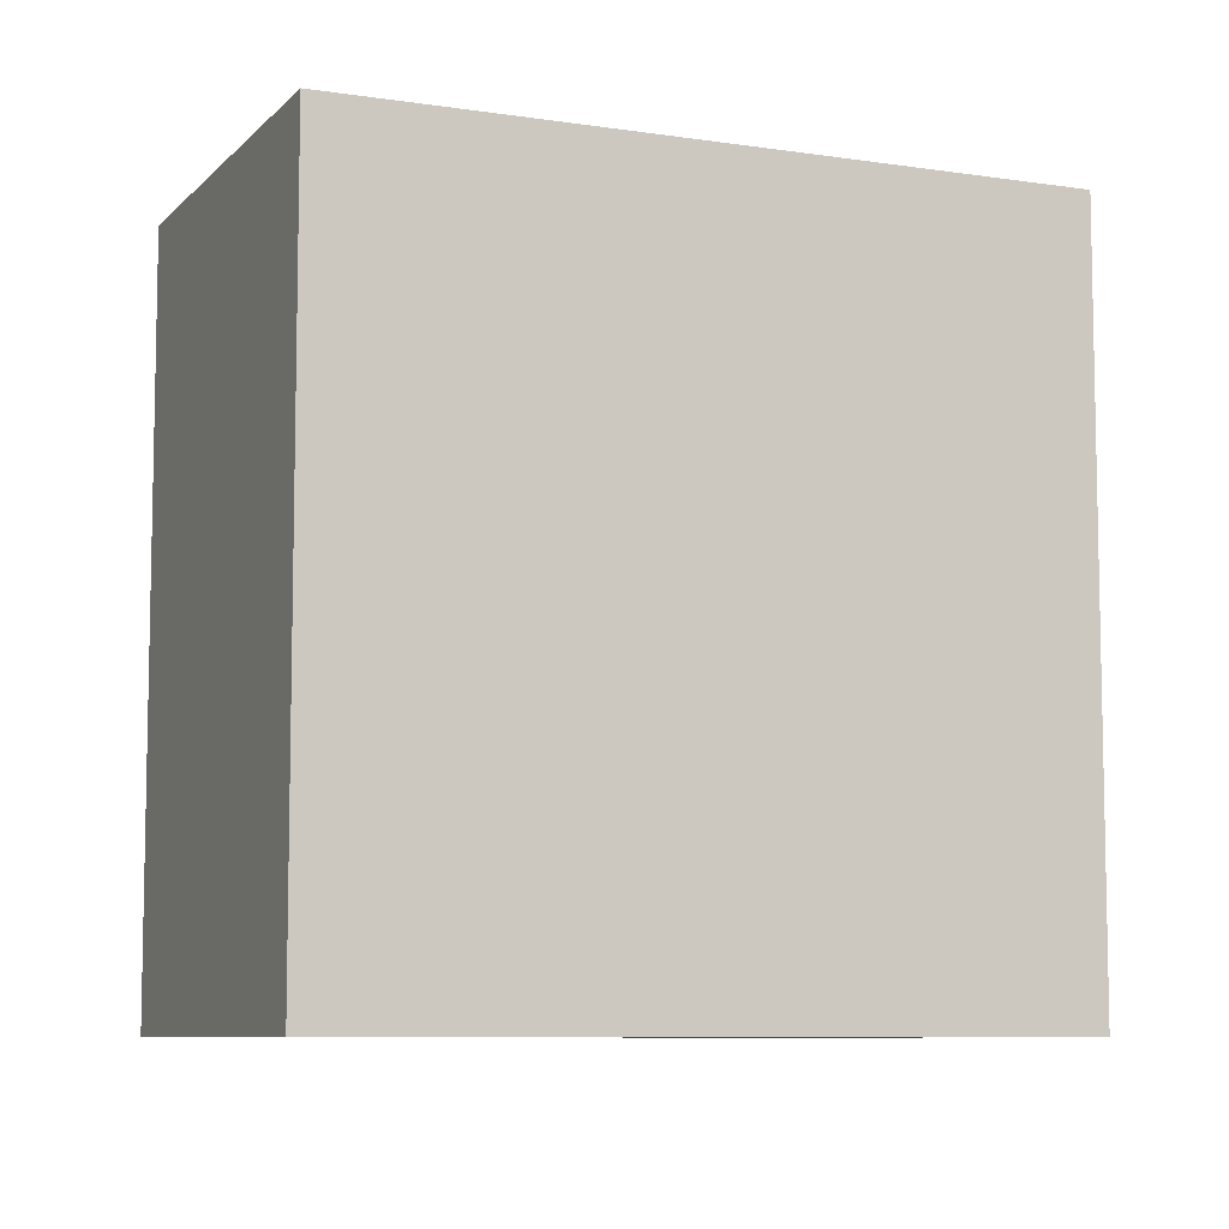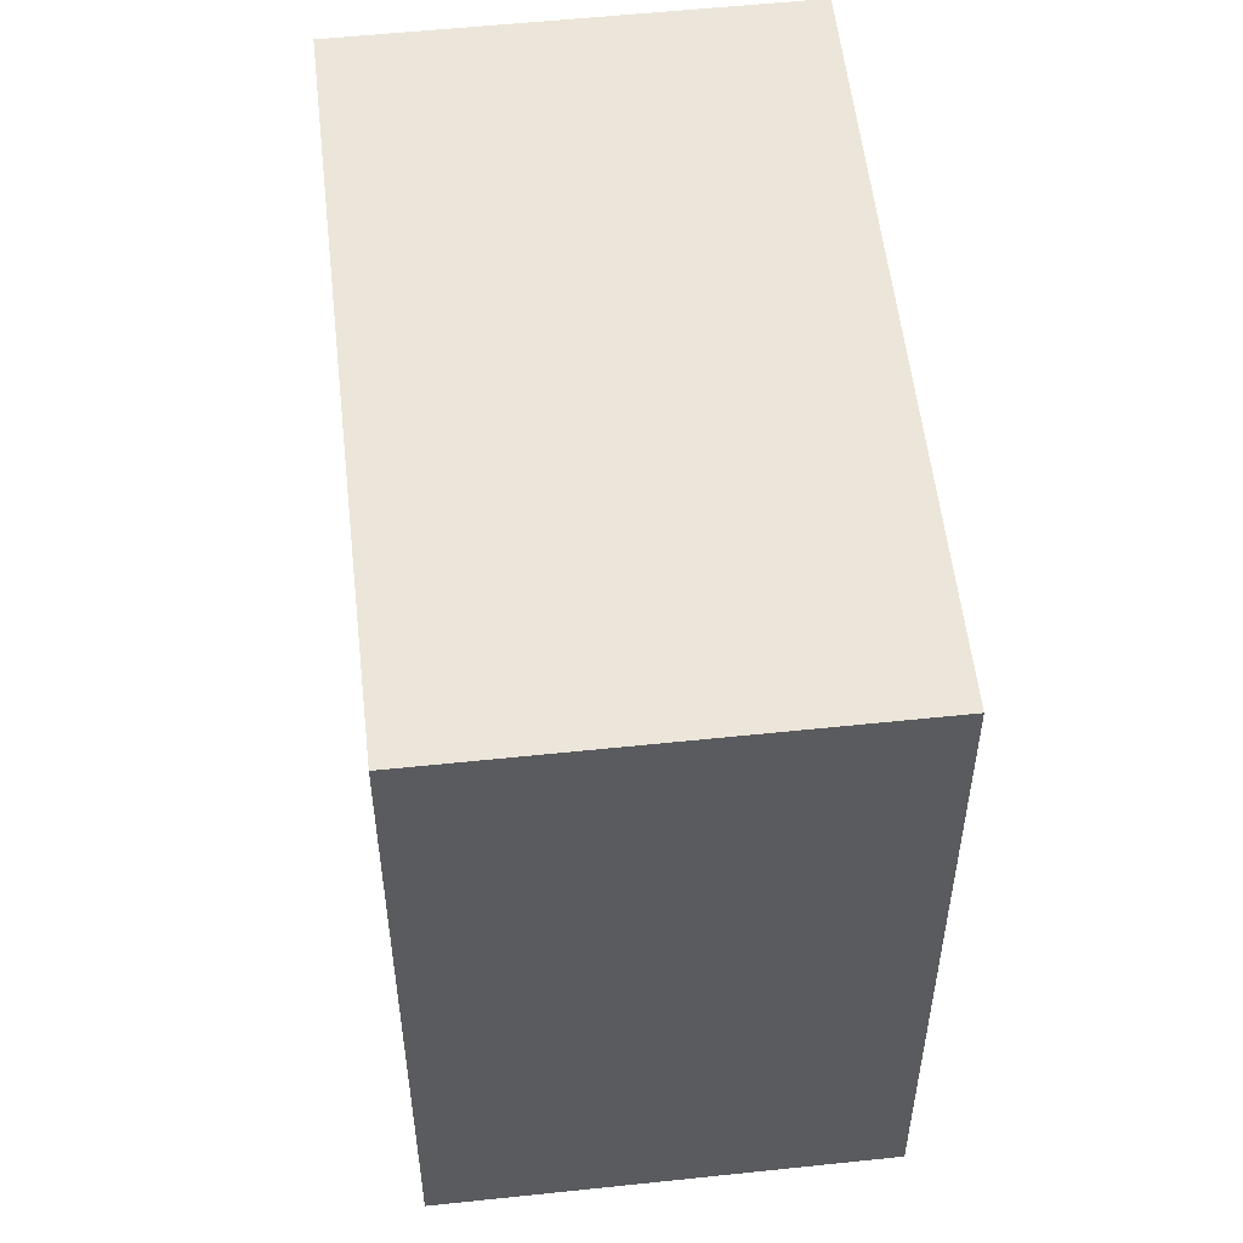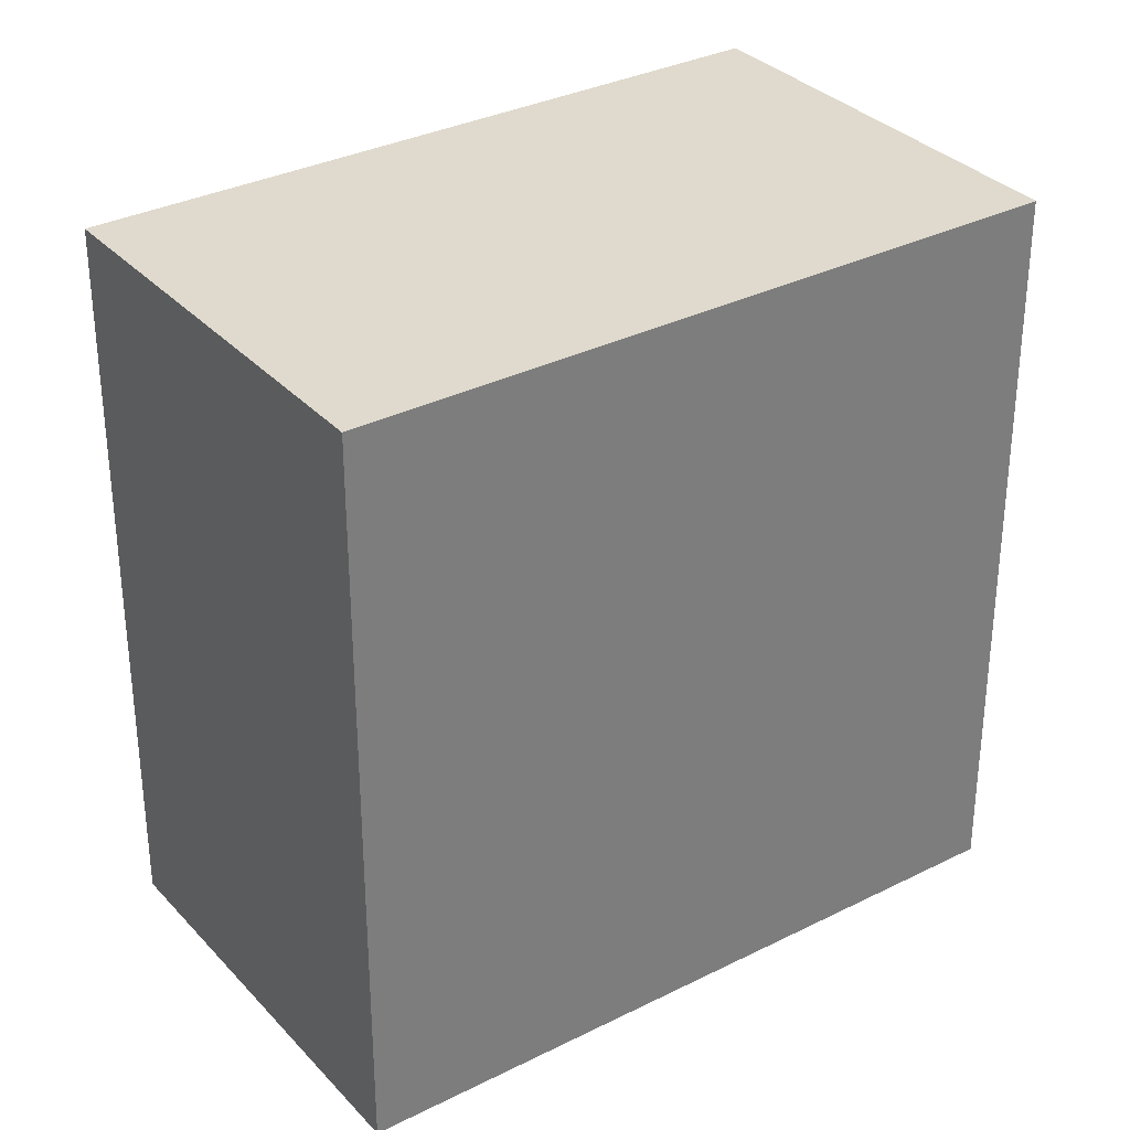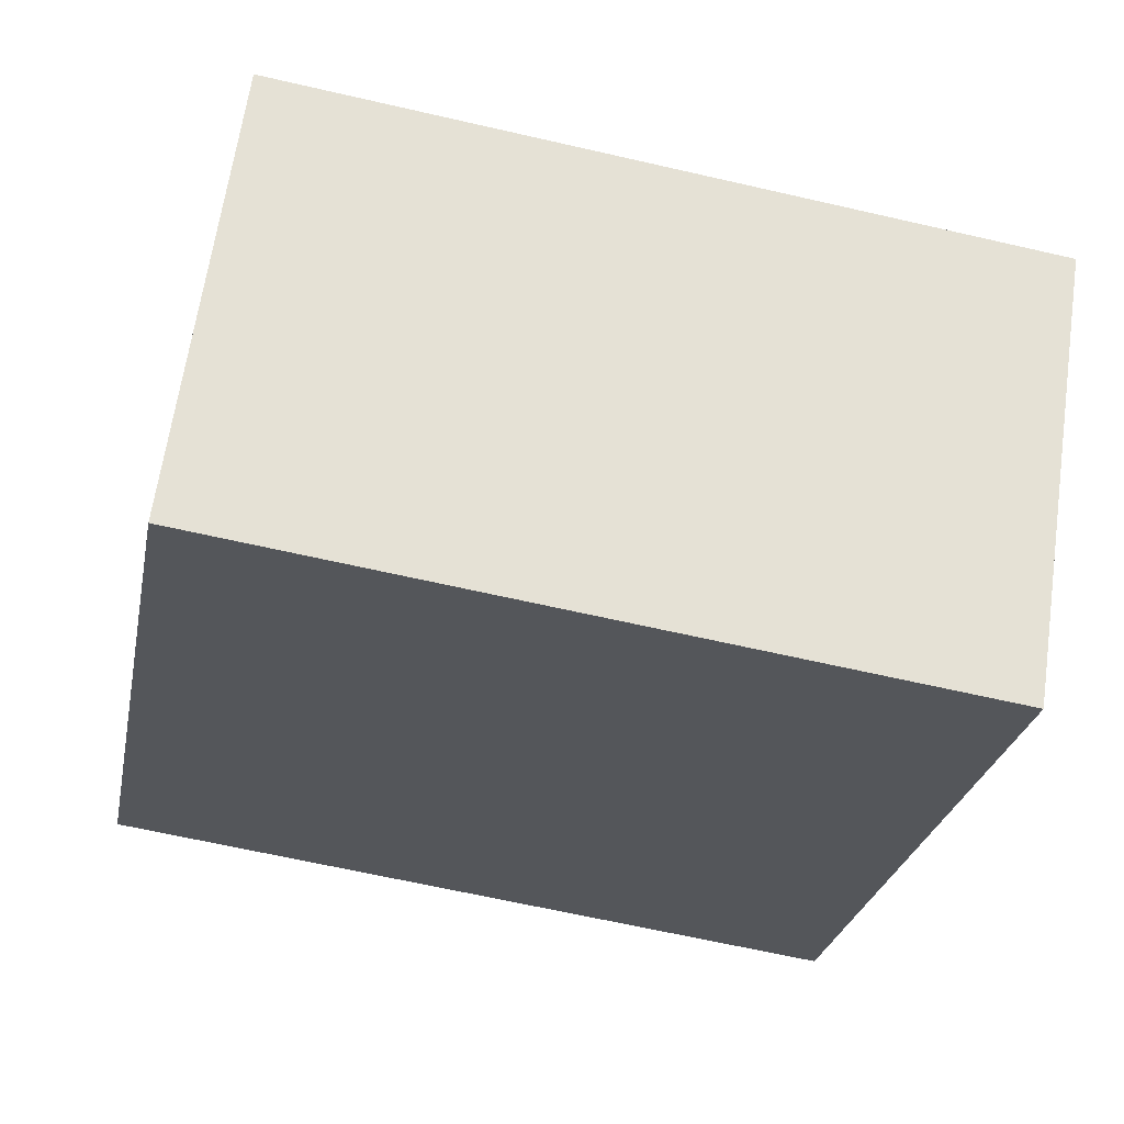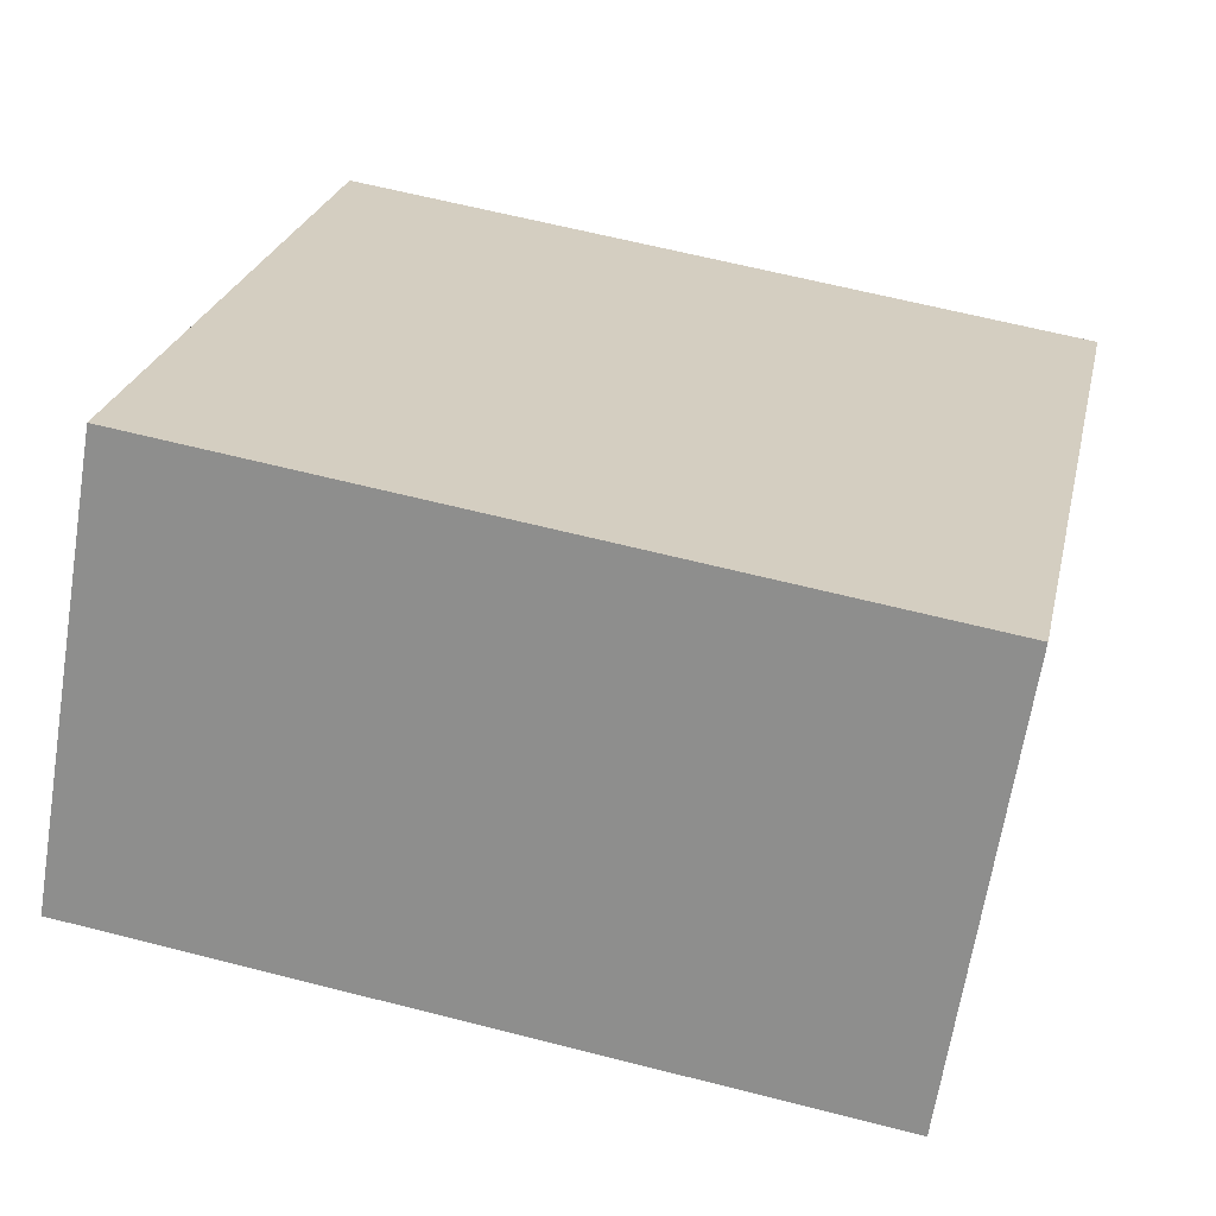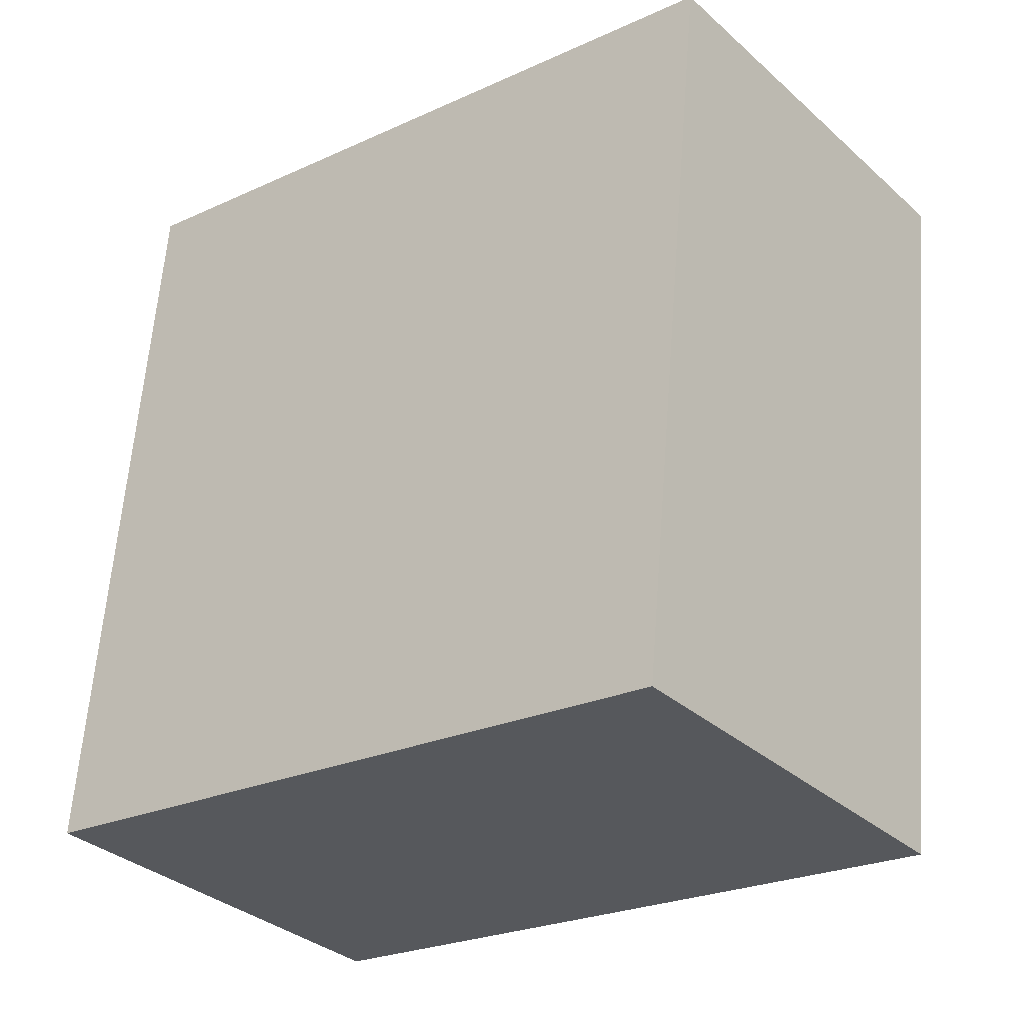
<metadata>
{"format":"obj","ext":"obj","renderer":"f3d","projection":"perspective","resolution":1024,"background":"white","views":[{"elev":-8.1,"azim":15.5,"up":"+Y"},{"elev":55.2,"azim":122.3,"up":"+Y"},{"elev":32.7,"azim":3.7,"up":"+Y"},{"elev":-64.2,"azim":76.9,"up":"+Z"},{"elev":62.5,"azim":-75.4,"up":"+Z"},{"elev":61.7,"azim":-175.6,"up":"+Z"}]}
</metadata>
<code>
v  7.121 -5.449e-16 8.898
v  14.75 7.227e-16 -11.8
v  21.87 1.778e-16 -2.904
v  0 0 0
v  14.75 19.26 -11.8
v  7.121 19.26 8.898
v  21.87 19.26 -2.905
v  0.0004105 19.26 -0.0006093
g defaultobject
f 1 2 3
f 2 1 4
f 5 6 7
f 6 5 8
f 2 7 3
f 7 2 5
f 3 6 1
f 6 3 7
f 4 6 8
f 6 4 1
f 2 8 5
f 8 2 4

</code>
